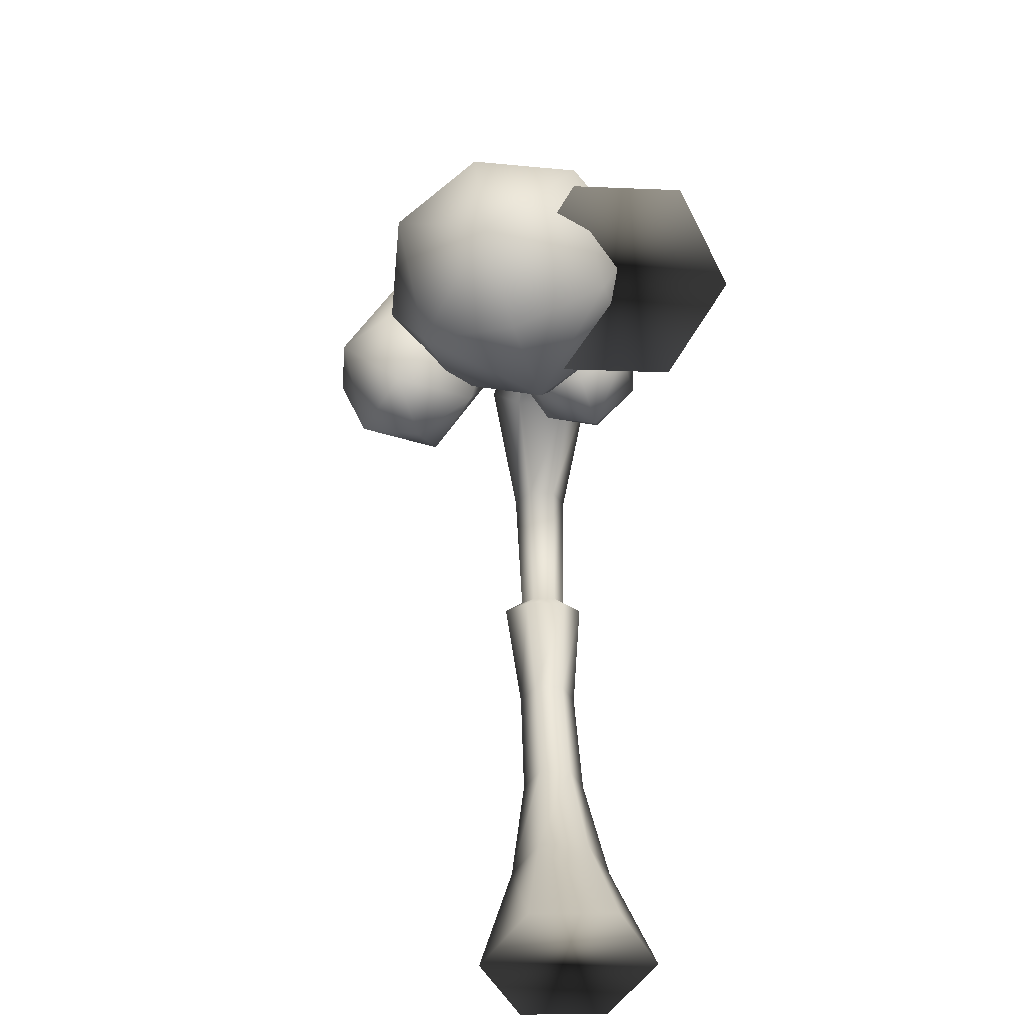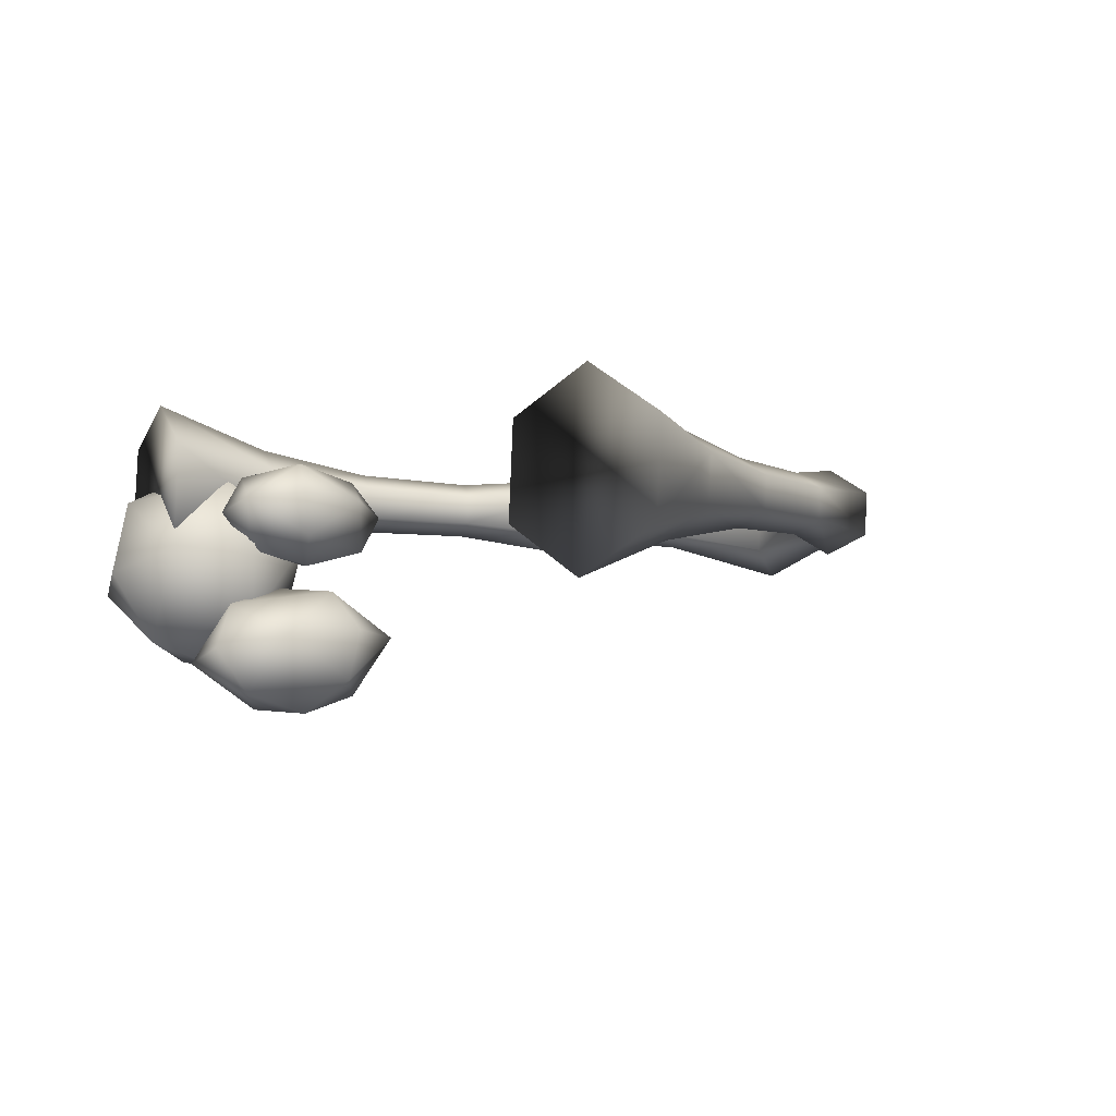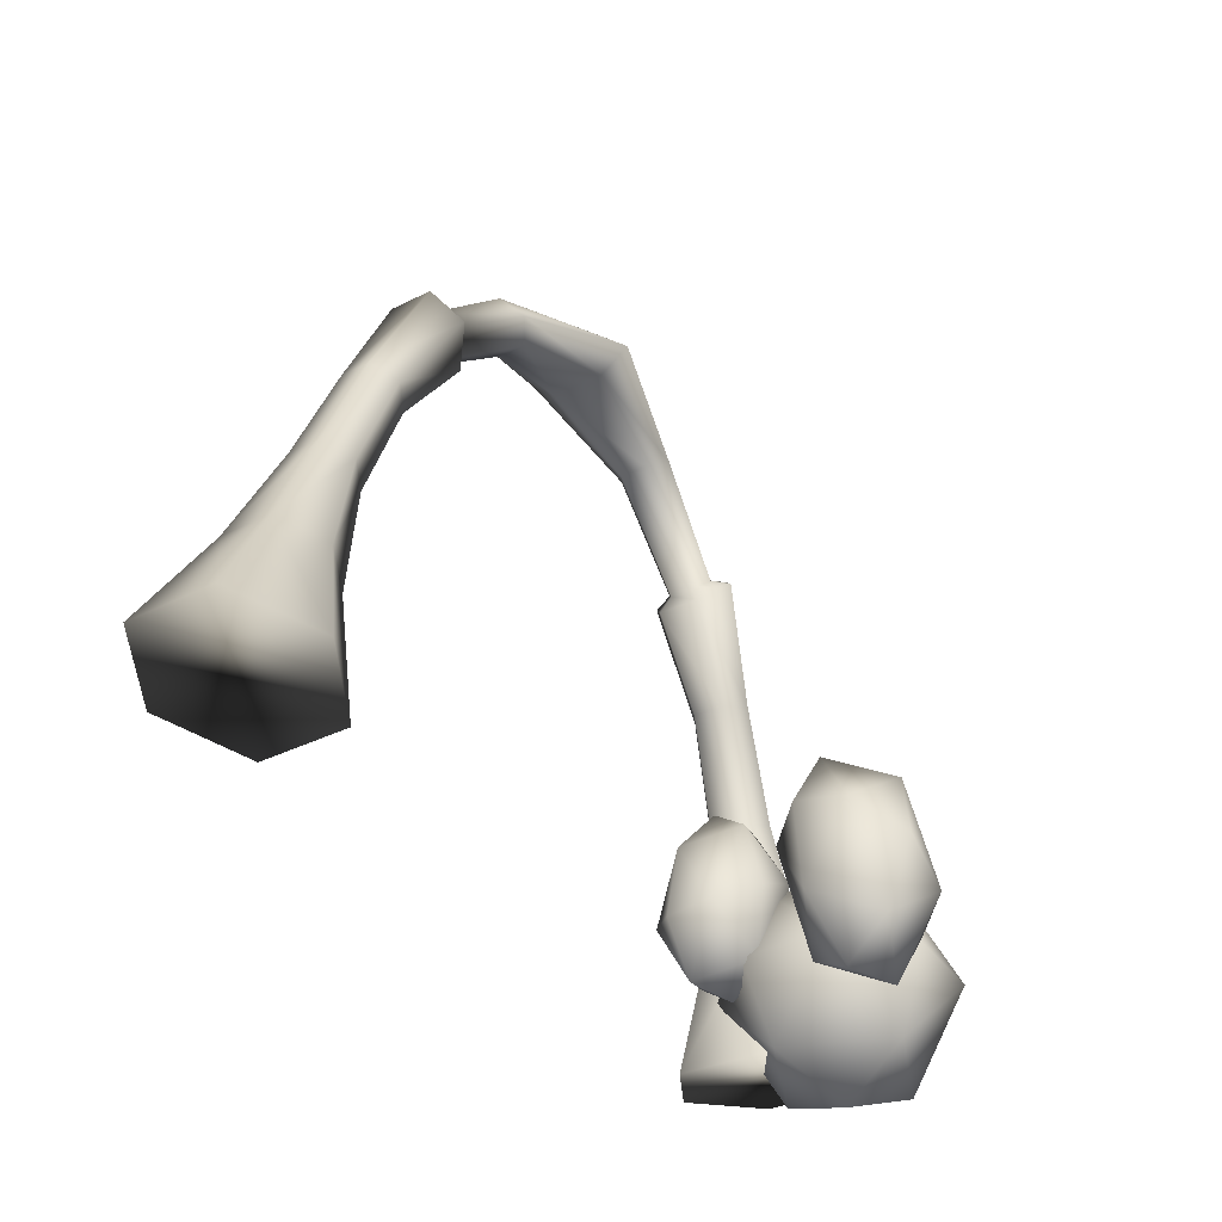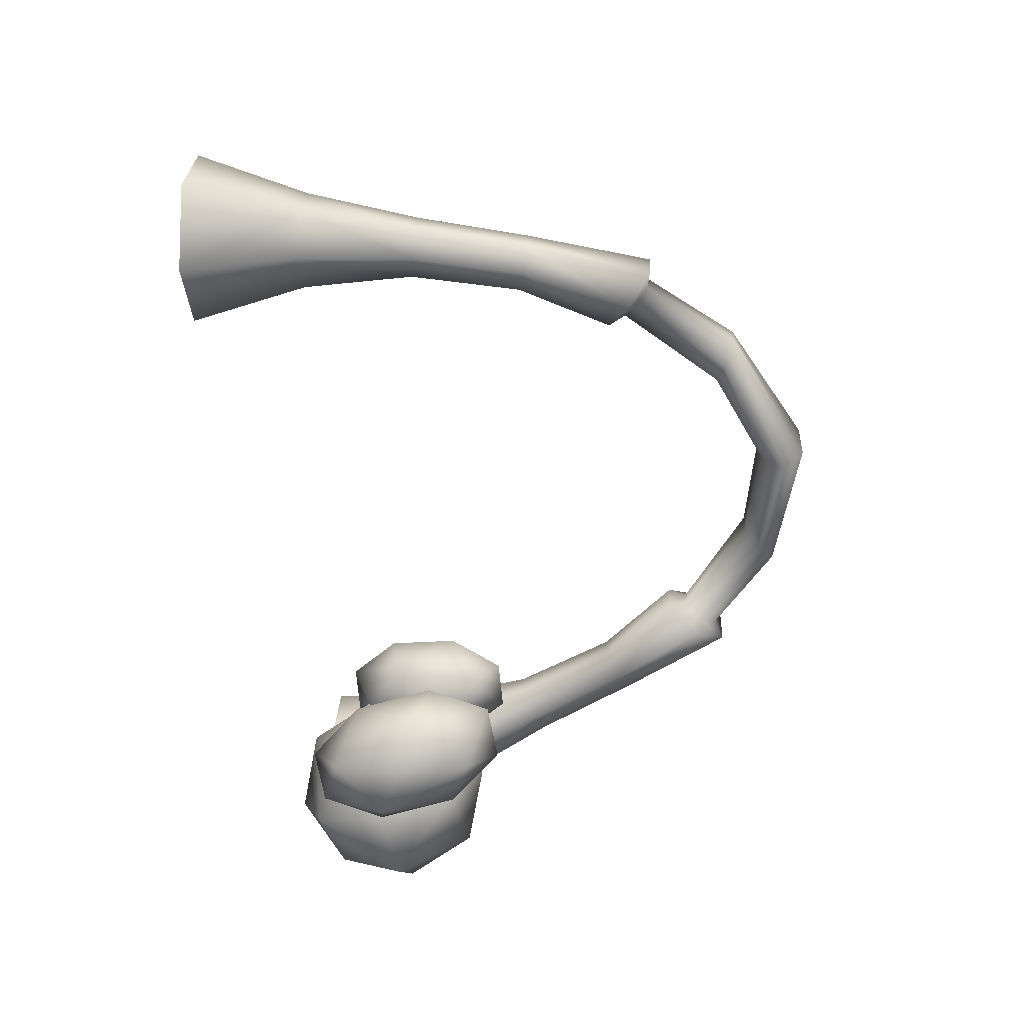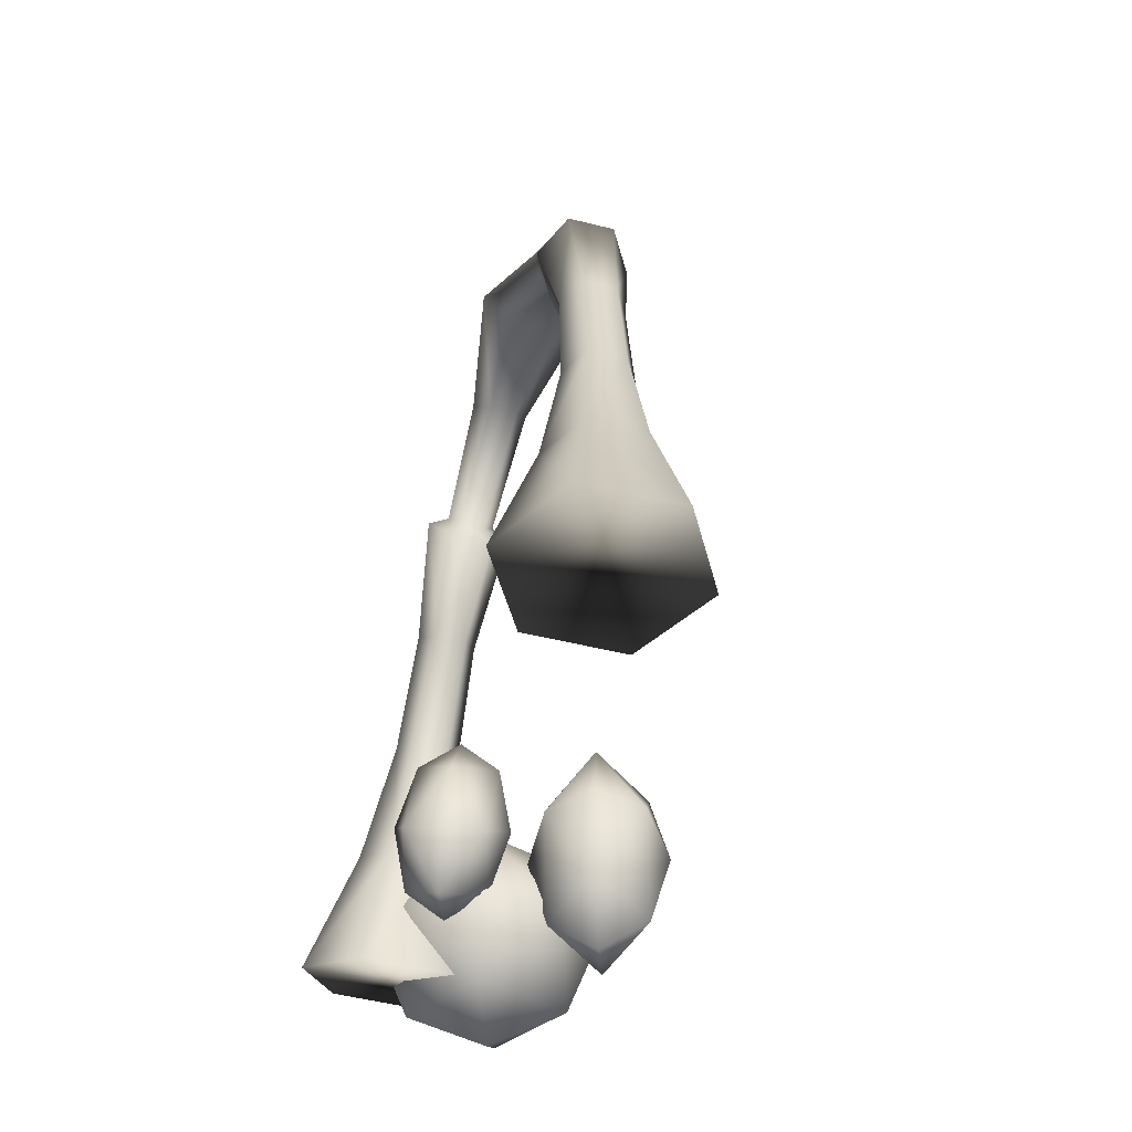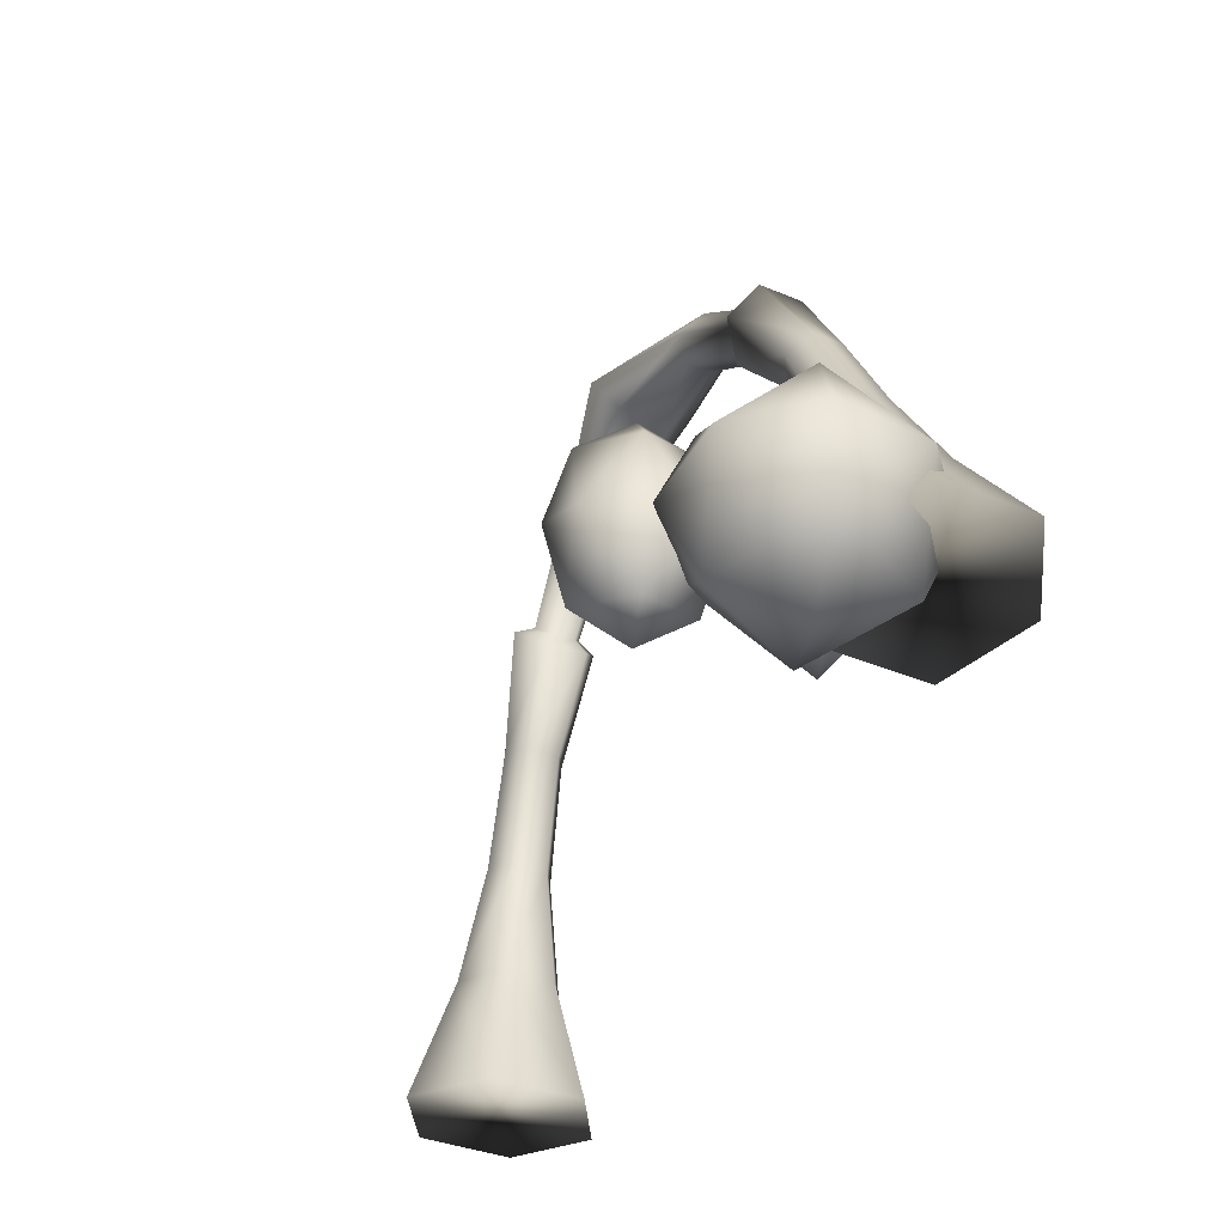
<metadata>
{"format":"obj","ext":"obj","renderer":"f3d","projection":"perspective","resolution":1024,"background":"white","views":[{"elev":-63.2,"azim":87.2,"up":"+Z"},{"elev":0.2,"azim":-129.0,"up":"+Y"},{"elev":-39.0,"azim":-55.6,"up":"+Z"},{"elev":-60.1,"azim":-77.6,"up":"+Y"},{"elev":-35.5,"azim":-105.8,"up":"+Z"},{"elev":-46.2,"azim":63.1,"up":"+Z"}]}
</metadata>
<code>
g
v  5.187 -0.2053 -0.7446
v  4.087 0.4414 -0.9386
v  4.074 1.729 -0.8601
v  5.16 2.371 -0.5874
v  6.26 1.724 -0.3934
v  6.273 0.436 -0.472
v  4.382 0.4121 2.625
v  3.998 0.645 2.522
v  3.994 1.105 2.55
v  4.372 1.331 2.681
v  4.756 1.098 2.784
v  4.761 0.6388 2.756
v  4.198 0.6126 0.8641
v  4.19 1.343 0.9087
v  4.806 1.706 1.063
v  5.429 1.34 1.173
v  5.437 0.6096 1.129
v  4.821 0.2461 0.9741
v  3.806 0.3421 4.239
v  3.462 0.5595 4.114
v  3.457 0.9847 4.14
v  3.797 1.192 4.291
v  4.141 0.975 4.417
v  4.145 0.5499 4.391
v  3.368 0.3432 6.138
v  3.362 0.9513 6.175
v  2.999 1.275 5.808
v  2.649 0.3826 5.367
v  1.372 0.3664 6.847
v  1.667 0.1596 7.018
v  3.012 0.05884 5.734
v  2.643 0.9907 5.404
v  1.368 0.764 6.871
v  1.659 0.9547 7.066
v  1.953 0.7479 7.237
v  1.957 0.3503 7.213
v  -0.0451 -0.3 7.625
v  -0.0451 1.238 7.689
v  -0.0451 0.8155 8.008
v  -0.0451 0.04649 7.976
v  2.709 0.5023 5.637
v  2.911 0.3223 5.841
v  2.706 0.8403 5.658
v  2.904 0.9984 5.883
v  3.105 0.8184 6.087
v  3.109 0.4804 6.066
v  -5.277 -0.2125 -0.7446
v  -4.178 0.4342 -0.9386
v  -4.164 1.722 -0.8601
v  -5.25 2.364 -0.5874
v  -6.35 1.717 -0.3934
v  -6.364 0.4289 -0.472
v  -4.472 0.4049 2.625
v  -4.089 0.6379 2.522
v  -4.084 1.098 2.55
v  -4.463 1.324 2.681
v  -4.846 1.091 2.784
v  -4.851 0.6317 2.756
v  -4.288 0.6054 0.8641
v  -4.28 1.335 0.9087
v  -4.896 1.699 1.063
v  -5.519 1.332 1.173
v  -5.527 0.6024 1.129
v  -4.912 0.2389 0.9741
v  -3.896 0.335 4.239
v  -3.552 0.5524 4.114
v  -3.547 0.9775 4.14
v  -3.887 1.185 4.291
v  -4.231 0.9679 4.417
v  -4.236 0.5427 4.391
v  -3.458 0.336 6.138
v  -3.452 0.9441 6.175
v  -3.089 1.268 5.808
v  -2.739 0.3755 5.367
v  -1.463 0.3597 6.847
v  -1.757 0.1529 7.018
v  -3.102 0.05169 5.734
v  -2.733 0.9836 5.404
v  -1.458 0.7573 6.871
v  -1.749 0.948 7.066
v  -2.043 0.7412 7.237
v  -2.047 0.3436 7.213
v  -0.0451 0.1225 7.325
v  -0.0451 0.8915 7.357
v  -2.799 0.4951 5.637
v  -3.001 0.3152 5.841
v  -2.796 0.8332 5.658
v  -2.994 0.9912 5.883
v  -3.196 0.8113 6.087
v  -3.199 0.4732 6.066
v  3.599 -1.521 2.18
v  2.397 -1.083 1.3
v  3.679 -0.478 0.6842
v  4.271 -1.765 0.06799
v  2.99 -2.371 0.6842
v  3.069 -1.328 -0.8111
v  2.859 -1.251 2.177
v  3.765 -0.8235 1.742
v  4.184 -1.734 1.306
v  3.278 -2.162 1.742
v  2.484 -1.115 0.06266
v  3.39 -0.687 -0.3731
v  3.809 -1.597 -0.8088
v  2.903 -2.025 -0.3731
v  2.915 -0.514 1.12
v  4.24 -0.9964 0.2485
v  3.753 -2.335 0.2485
v  2.428 -1.852 1.12
v  3.3 0.6147 2.254
v  2.693 0.9881 0.5164
v  3.791 1.424 1.028
v  4.327 0.3155 1.404
v  3.229 -0.12 0.8922
v  3.72 0.6889 -0.3336
v  2.784 0.8633 1.561
v  3.56 1.171 1.923
v  3.939 0.3877 2.188
v  3.163 0.07979 1.827
v  3.081 0.9158 -0.2684
v  3.857 1.224 0.0932
v  4.236 0.4402 0.359
v  3.46 0.1322 -0.002642
v  3.131 1.435 0.6942
v  4.286 0.9597 1.322
v  3.889 -0.1318 1.226
v  2.734 0.3438 0.5984
v  4.861 -0.2214 1.621
v  3.359 0.3254 0.02254
v  5.408 1.281 0.02254
v  6.364 -0.7682 0.02254
v  4.314 -1.724 0.02254
v  4.861 -0.2214 -1.576
v  3.799 0.1652 1.153
v  5.248 0.8409 1.153
v  5.924 -0.608 1.153
v  4.475 -1.284 1.153
v  3.799 0.1652 -1.108
v  5.248 0.8409 -1.108
v  5.924 -0.608 -1.108
v  4.475 -1.284 -1.108
v  4.186 1.227 0.02254
v  6.31 0.4542 0.02254
v  5.537 -1.67 0.02254
v  3.412 -0.897 0.02254
g (null)
f 18 13 2 1
f 13 14 3 2
f 14 15 4 3
f 15 16 5 4
f 16 17 6 5
f 17 18 1 6
f 7 19 20 8
f 8 20 21 9
f 9 21 22 10
f 10 22 23 11
f 11 23 24 12
f 12 24 19 7
f 18 7 8 13
f 13 8 9 14
f 14 9 10 15
f 15 10 11 16
f 16 11 12 17
f 17 12 7 18
f 19 31 28 20
f 20 28 32 21
f 21 32 27 22
f 22 27 26 23
f 23 26 25 24
f 24 25 31 19
f 31 42 41 28
f 28 41 43 32
f 32 43 44 27
f 27 44 45 26
f 26 45 46 25
f 25 46 42 31
f 30 37 83 29
f 29 83 84 33
f 33 84 38 34
f 34 38 39 35
f 35 39 40 36
f 36 40 37 30
f 42 30 29 41
f 41 29 33 43
f 43 33 34 44
f 44 34 35 45
f 45 35 36 46
f 46 36 30 42
f 64 47 48 59
f 59 48 49 60
f 60 49 50 61
f 61 50 51 62
f 62 51 52 63
f 63 52 47 64
f 53 54 66 65
f 54 55 67 66
f 55 56 68 67
f 56 57 69 68
f 57 58 70 69
f 58 53 65 70
f 64 59 54 53
f 59 60 55 54
f 60 61 56 55
f 61 62 57 56
f 62 63 58 57
f 63 64 53 58
f 65 66 74 77
f 66 67 78 74
f 67 68 73 78
f 68 69 72 73
f 69 70 71 72
f 70 65 77 71
f 77 74 85 86
f 74 78 87 85
f 78 73 88 87
f 73 72 89 88
f 72 71 90 89
f 71 77 86 90
f 76 75 83 37
f 75 79 84 83
f 79 80 38 84
f 80 81 39 38
f 81 82 40 39
f 82 76 37 40
f 86 85 75 76
f 85 87 79 75
f 87 88 80 79
f 88 89 81 80
f 89 90 82 81
f 90 86 76 82
f 52 50 48 47
f 2 4 6 1
f 52 51 50
f 48 50 49
f 2 3 4
f 6 4 5
f 91 98 97
f 97 105 92
f 97 98 105
f 98 93 105
f 91 99 98
f 98 106 93
f 98 99 106
f 99 94 106
f 91 100 99
f 99 107 94
f 99 100 107
f 100 95 107
f 91 97 100
f 100 108 95
f 100 97 108
f 97 92 108
f 96 101 102
f 102 105 93
f 102 101 105
f 101 92 105
f 96 102 103
f 103 106 94
f 103 102 106
f 102 93 106
f 96 103 104
f 104 107 95
f 104 103 107
f 103 94 107
f 96 104 101
f 101 108 92
f 101 104 108
f 104 95 108
f 109 116 115
f 115 123 110
f 115 116 123
f 116 111 123
f 109 117 116
f 116 124 111
f 116 117 124
f 117 112 124
f 109 118 117
f 117 125 112
f 117 118 125
f 118 113 125
f 109 115 118
f 118 126 113
f 118 115 126
f 115 110 126
f 114 119 120
f 120 123 111
f 120 119 123
f 119 110 123
f 114 120 121
f 121 124 112
f 121 120 124
f 120 111 124
f 114 121 122
f 122 125 113
f 122 121 125
f 121 112 125
f 114 122 119
f 119 126 110
f 119 122 126
f 122 113 126
f 127 134 133
f 133 141 128
f 133 134 141
f 134 129 141
f 127 135 134
f 134 142 129
f 134 135 142
f 135 130 142
f 127 136 135
f 135 143 130
f 135 136 143
f 136 131 143
f 127 133 136
f 136 144 131
f 136 133 144
f 133 128 144
f 132 137 138
f 138 141 129
f 138 137 141
f 137 128 141
f 132 138 139
f 139 142 130
f 139 138 142
f 138 129 142
f 132 139 140
f 140 143 131
f 140 139 143
f 139 130 143
f 132 140 137
f 137 144 128
f 137 140 144
f 140 131 144
g

</code>
